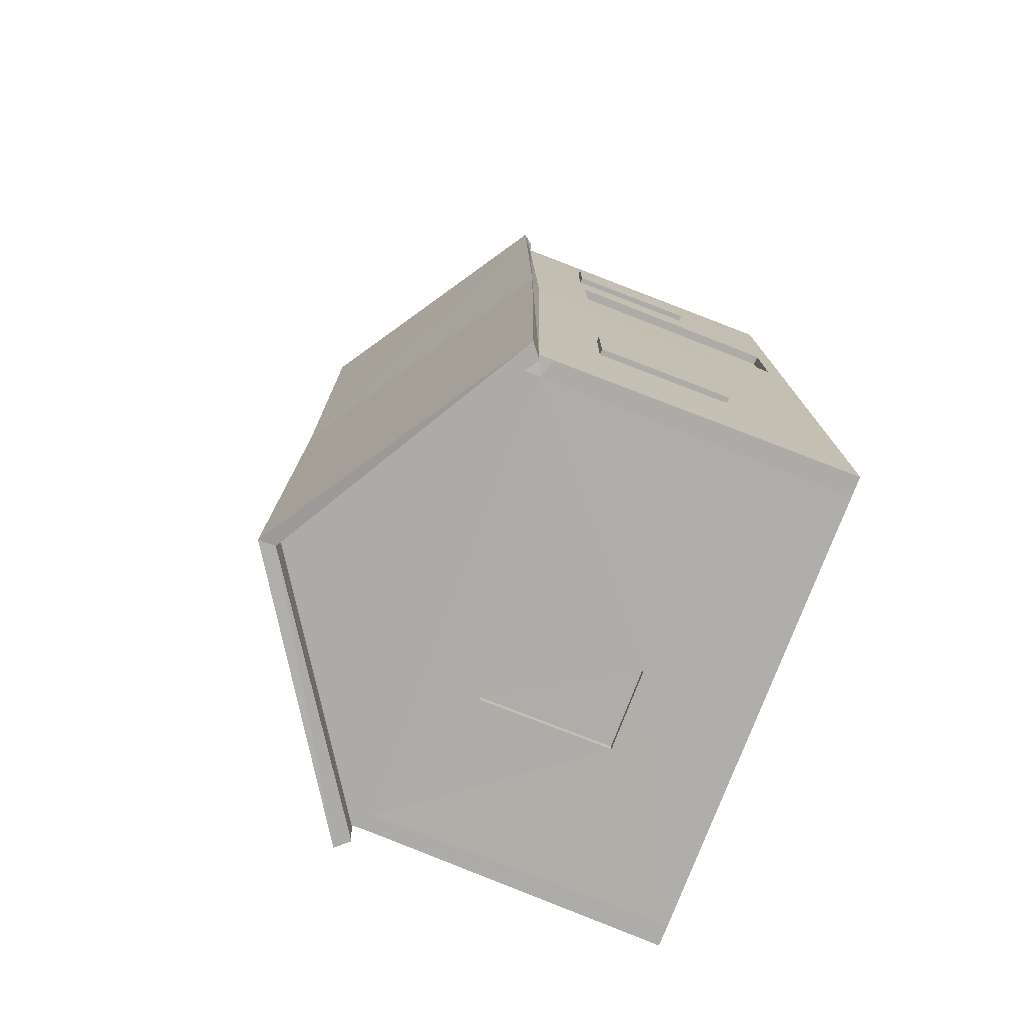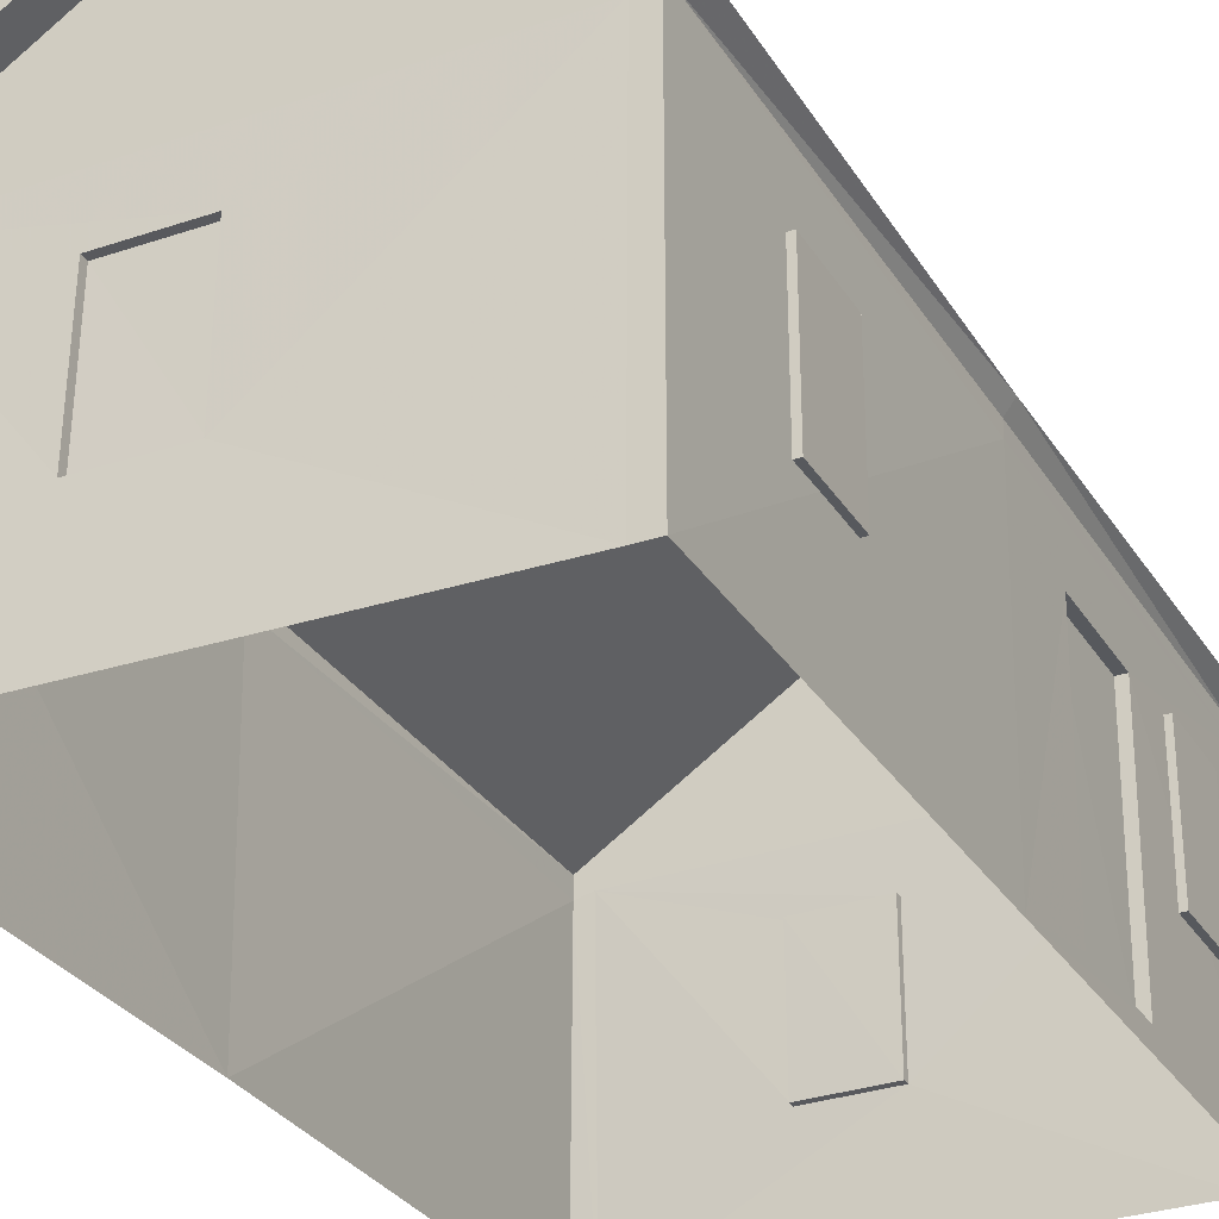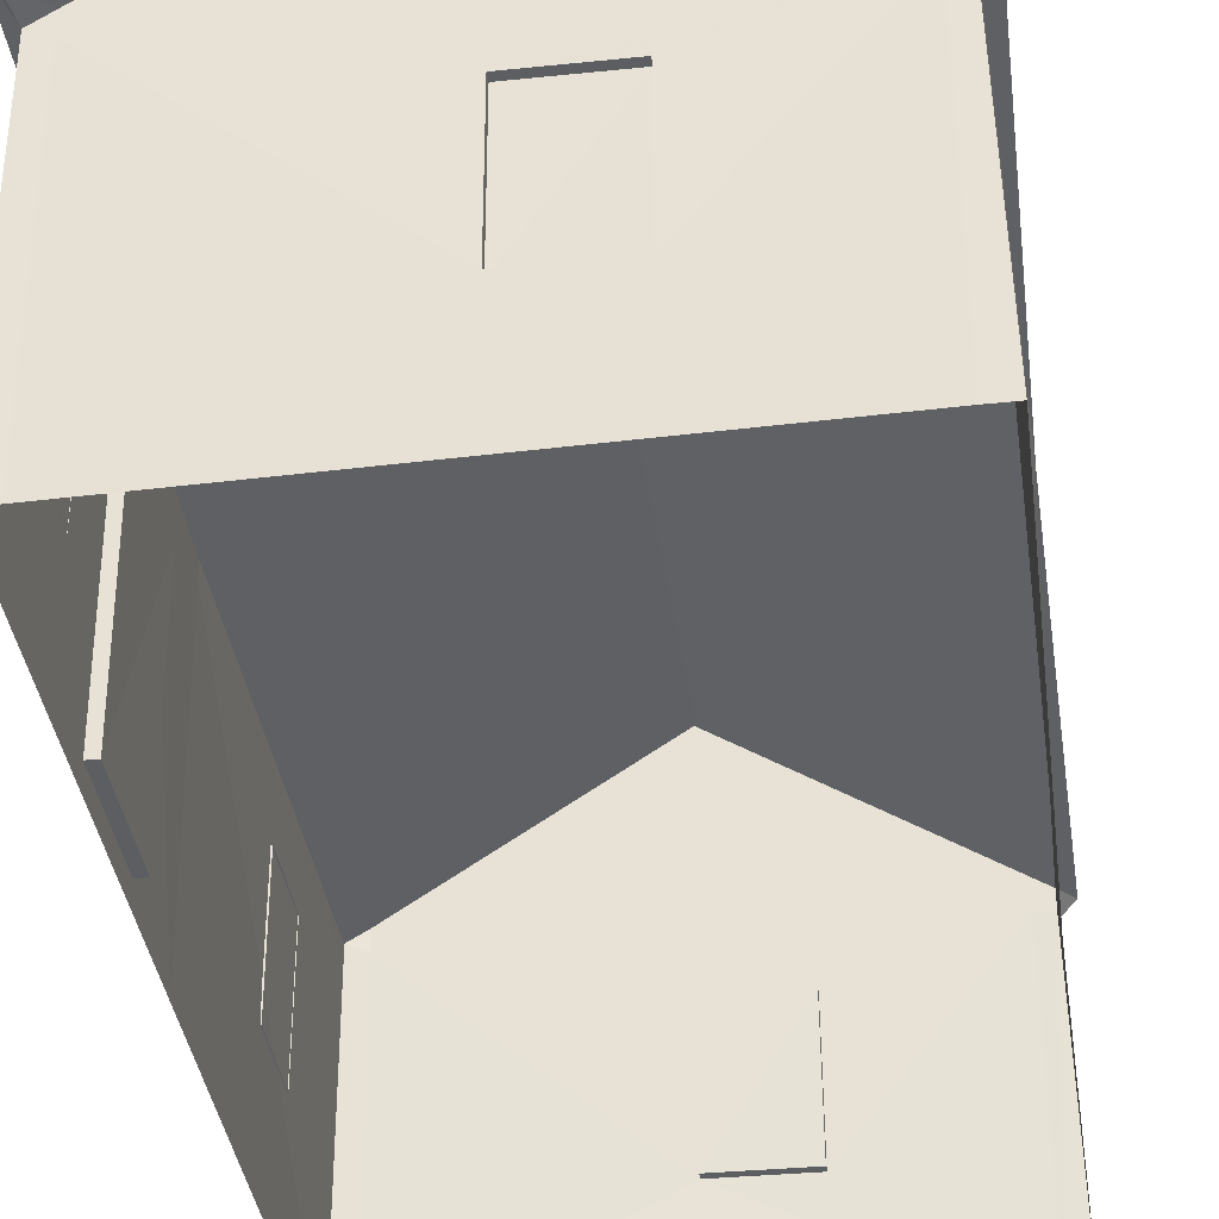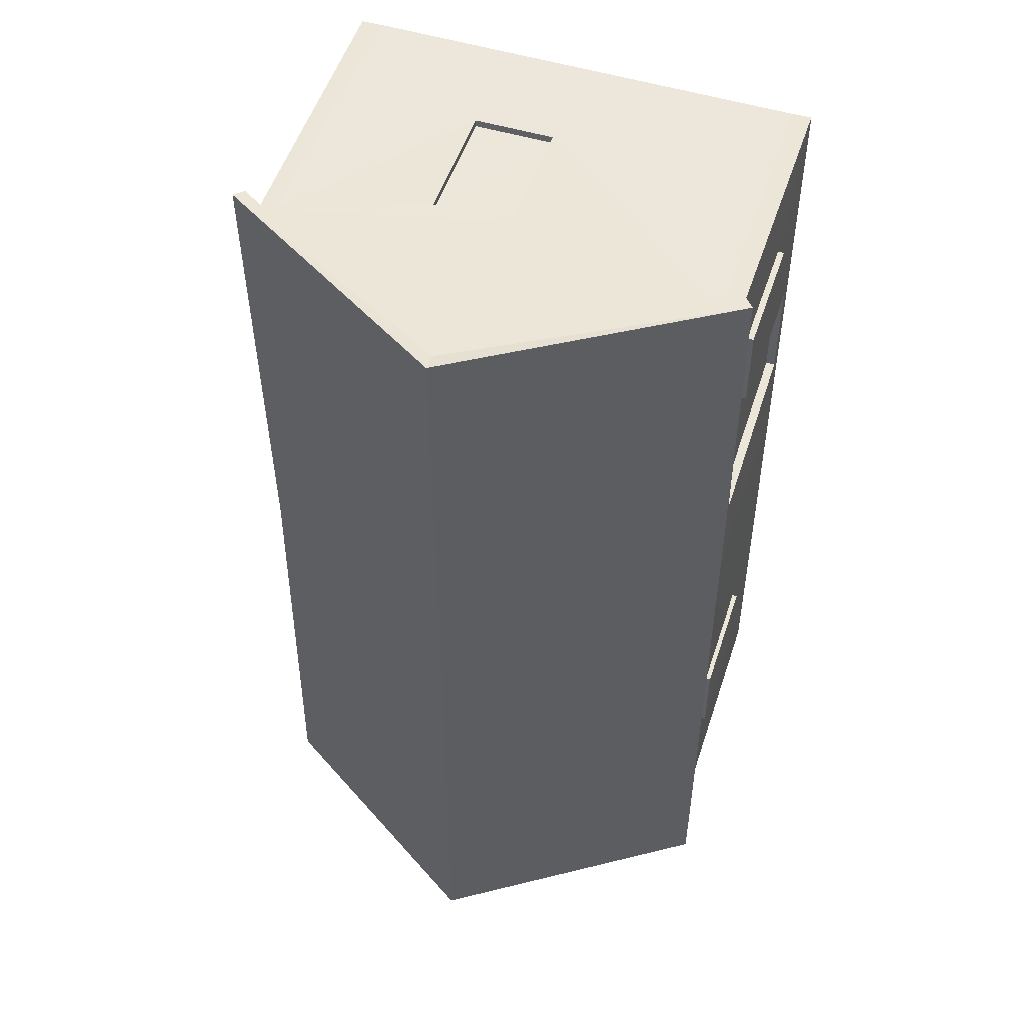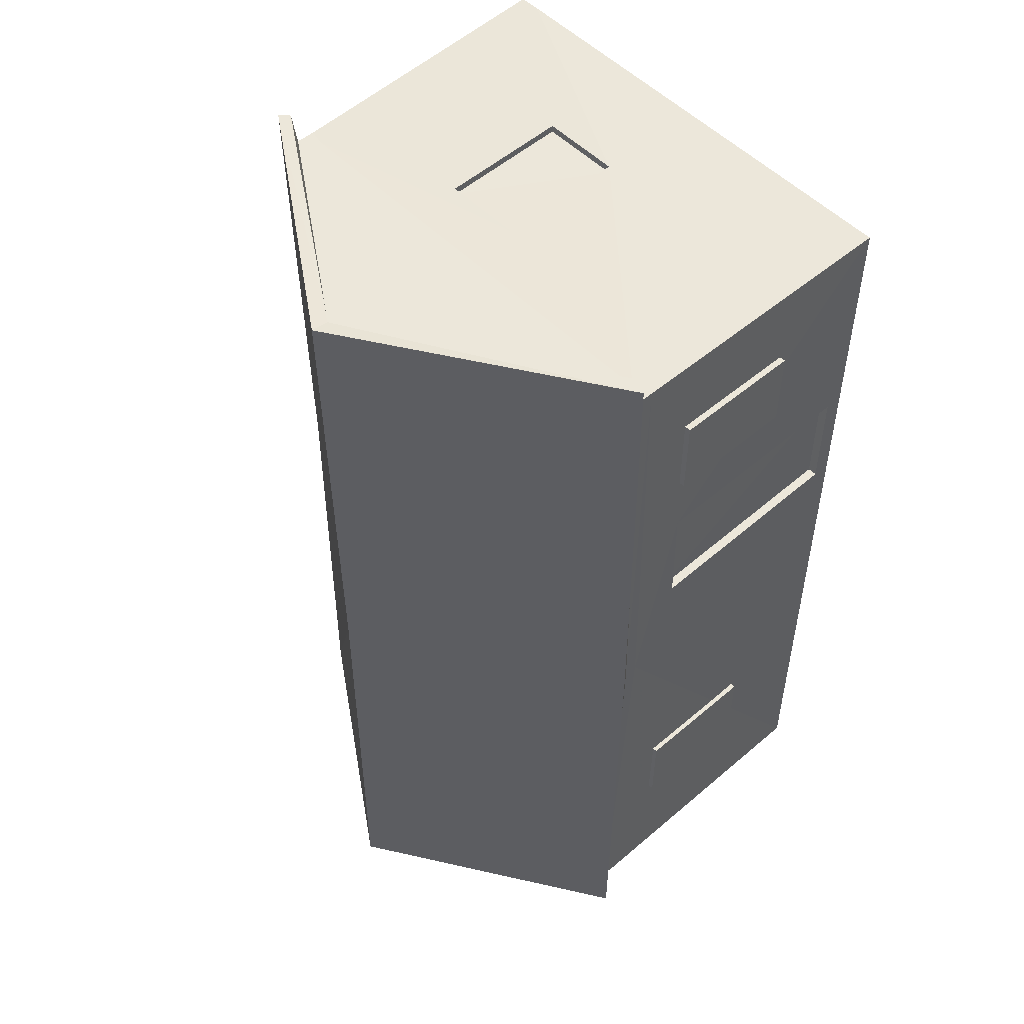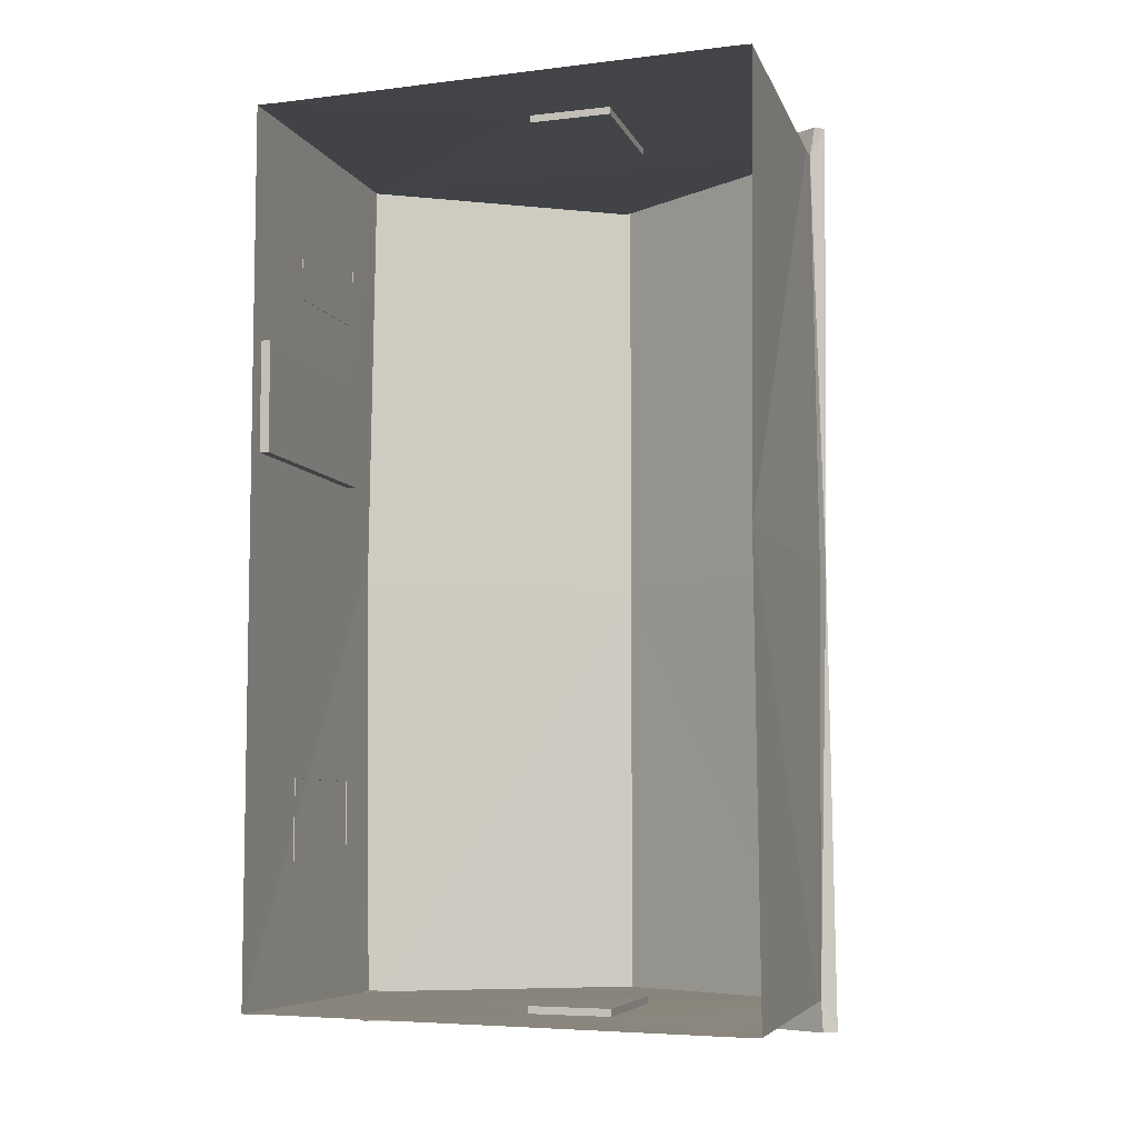
<metadata>
{"format":"obj","ext":"obj","renderer":"f3d","projection":"perspective","resolution":1024,"background":"white","views":[{"elev":-76.4,"azim":-111.0,"up":"+Z"},{"elev":-29.7,"azim":-153.8,"up":"+Y"},{"elev":-37.5,"azim":7.8,"up":"+Y"},{"elev":49.4,"azim":-162.0,"up":"+Z"},{"elev":51.1,"azim":-132.8,"up":"+Z"},{"elev":-6.9,"azim":16.8,"up":"+Z"}]}
</metadata>
<code>
o house01
v -0.001646 4.303 -4.329
v -0.001646 4.279 0.01622
v -2.247 -0.2494 0.03015
v -2.284 2.612 0.02233
v -2.247 2.657 -4.004
v -2.377 2.76 -4.304
v -2.371 2.721 0.01622
v -2.247 2.657 4.048
v -2.374 2.768 4.337
v -0.001646 4.318 4.363
v -2.288 2.658 4.337
v 0.002852 4.147 4.337
v 0.002852 4.147 4.048
v -2.079 2.768 4.048
v -2.078 2.58 4.048
v -0.01959 3.972 4.048
v -2.247 2.657 -4.304
v -2.247 2.526 4.048
v -2.247 -0.2494 4.048
v 2.09 2.541 4.048
v 2.103 -0.2494 4.136
v -2.06 -0.2494 4.048
v -2.253 2.057 2.509
v -2.253 0.8261 2.512
v -2.253 0.8261 3.272
v -2.253 2.054 3.272
v -2.253 2.057 -2.734
v -2.253 0.8261 -2.731
v -2.253 0.8261 -1.972
v -2.253 2.054 -1.972
v -0.01389 2.058 4.056
v -0.007284 0.8218 4.075
v 0.7533 0.819 4.085
v 0.7471 2.052 4.059
v -0.01389 2.058 3.989
v -0.007284 0.8218 4.008
v 0.7533 0.819 4.018
v 0.7471 2.052 3.992
v -2.311 0.8261 3.272
v -2.311 2.054 3.272
v -2.311 2.057 2.509
v -2.311 0.8261 2.512
v -2.311 0.8261 -2.731
v -2.311 0.8261 -1.972
v -2.311 2.054 -1.972
v -2.311 2.057 -2.734
v -2.283 2.485 0.02268
v -2.27 2.025 0.8951
v -2.249 -0.07393 0.8996
v -2.248 -0.07327 1.917
v -2.263 2.033 1.914
v -2.184 2.025 0.8951
v -2.162 -0.07393 0.8996
v -2.162 -0.07327 1.917
v -2.176 2.033 1.914
v -2.079 2.768 -4.017
v -2.078 2.58 -4.017
v -0.01959 3.972 -4.017
v 0.002852 4.147 -4.017
v 2.09 2.541 -4.017
v -2.247 2.526 -4.017
v -2.06 -0.2494 -4.017
v -2.247 -0.2494 -4.017
v -0.01389 2.058 -4.025
v -0.007284 0.8218 -4.044
v -0.007284 0.8218 -3.977
v -0.01389 2.058 -3.958
v 0.7533 0.819 -4.054
v 0.7533 0.819 -3.987
v 0.7471 2.052 -4.028
v 0.7471 2.052 -3.961
v 0.002852 4.147 -4.306
v 2.264 2.657 -4.304
v 2.103 -0.2494 -4.105
v 2.377 2.782 4.337
v 2.244 2.685 4.048
v 2.29 2.701 4.337
v 2.377 2.782 -4.306
v 2.244 2.685 -4.017
v 2.244 2.503 4.048
v 2.301 2.612 0.02233
v 2.3 2.485 0.02268
v 2.264 -0.2494 0.03015
v 2.244 2.503 -4.017
v 2.303 -0.2494 -4.105
v 2.331 2.766 0.01622
v 2.303 -0.2494 4.136
f 14 16 13
f 9 8 11
f 6 17 5
f 80 76 20
f 11 8 14
f 15 8 18
f 22 18 19
f 76 16 20
f 20 16 15
f 40 42 39
f 43 45 46
f 54 52 53
f 31 36 35
f 32 37 36
f 34 37 33
f 31 38 34
f 26 39 25
f 23 40 26
f 24 41 23
f 25 42 24
f 29 43 28
f 30 44 29
f 27 45 30
f 28 46 27
f 18 4 47
f 78 2 86
f 47 63 3
f 6 2 1
f 7 8 9
f 12 9 11
f 12 75 10
f 12 14 13
f 12 76 77
f 75 2 10
f 9 2 7
f 7 5 4
f 21 80 20
f 38 36 37
f 21 32 22
f 31 20 15
f 33 20 34
f 32 15 22
f 5 47 4
f 3 48 47
f 19 51 50
f 3 50 49
f 47 51 18
f 49 52 48
f 50 53 49
f 50 55 54
f 51 52 55
f 56 58 57
f 84 60 79
f 17 56 5
f 57 5 56
f 62 61 57
f 79 58 59
f 60 57 58
f 64 66 65
f 65 69 68
f 69 70 68
f 71 64 70
f 72 6 1
f 72 78 73
f 72 56 17
f 79 72 73
f 74 84 85
f 71 66 67
f 74 65 68
f 60 64 57
f 68 60 74
f 65 57 64
f 75 77 76
f 78 79 73
f 80 81 76
f 83 84 82
f 76 86 75
f 79 86 81
f 81 84 79
f 80 83 82
f 14 15 16
f 15 14 8
f 22 15 18
f 76 13 16
f 40 41 42
f 43 44 45
f 54 55 52
f 31 32 36
f 32 33 37
f 34 38 37
f 31 35 38
f 26 40 39
f 23 41 40
f 24 42 41
f 25 39 42
f 29 44 43
f 30 45 44
f 27 46 45
f 28 43 46
f 18 8 4
f 78 1 2
f 47 61 63
f 6 7 2
f 7 4 8
f 12 10 9
f 12 77 75
f 12 11 14
f 12 13 76
f 75 86 2
f 9 10 2
f 7 6 5
f 21 87 80
f 38 35 36
f 21 33 32
f 31 34 20
f 33 21 20
f 32 31 15
f 5 61 47
f 3 49 48
f 19 18 51
f 3 19 50
f 47 48 51
f 49 53 52
f 50 54 53
f 50 51 55
f 51 48 52
f 56 59 58
f 57 61 5
f 62 63 61
f 79 60 58
f 64 67 66
f 65 66 69
f 69 71 70
f 71 67 64
f 72 17 6
f 72 1 78
f 72 59 56
f 79 59 72
f 74 60 84
f 71 69 66
f 74 62 65
f 60 70 64
f 68 70 60
f 65 62 57
f 80 82 81
f 83 85 84
f 76 81 86
f 79 78 86
f 81 82 84
f 80 87 83

</code>
